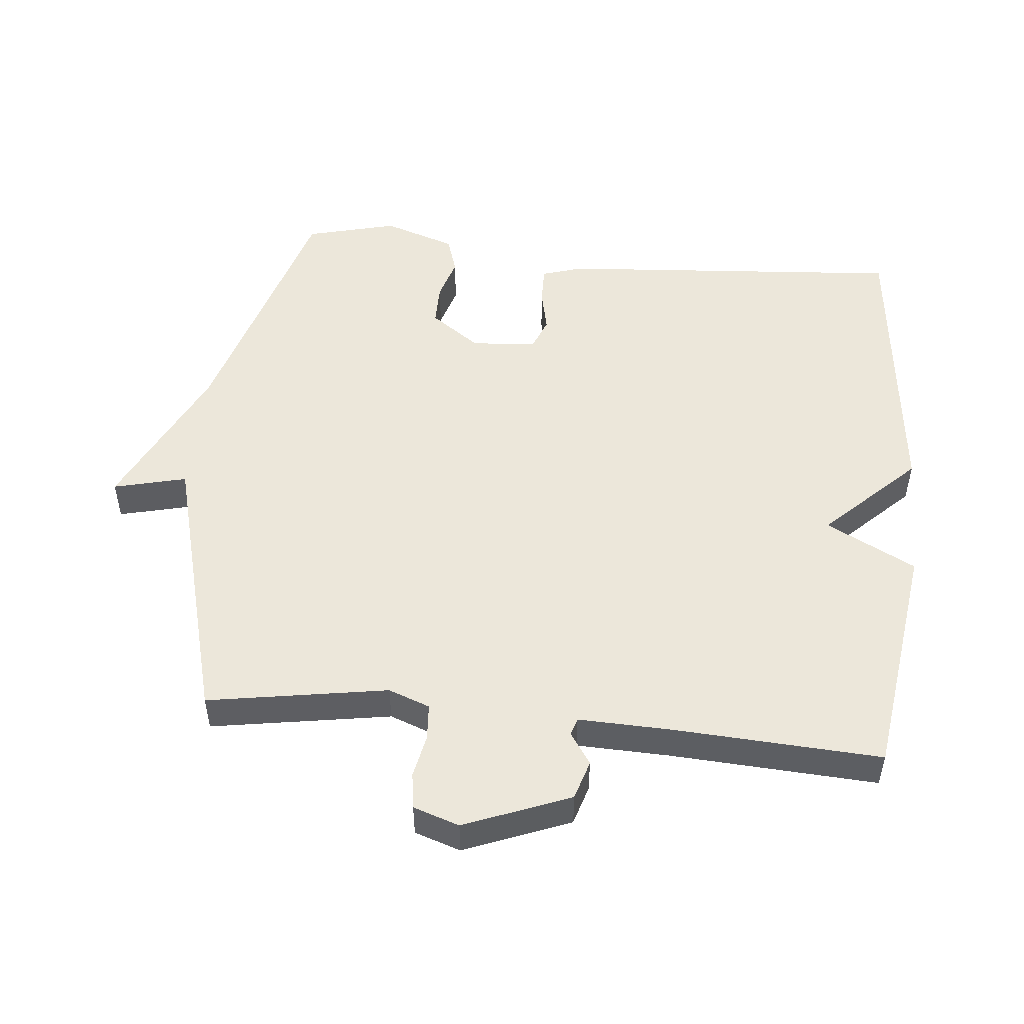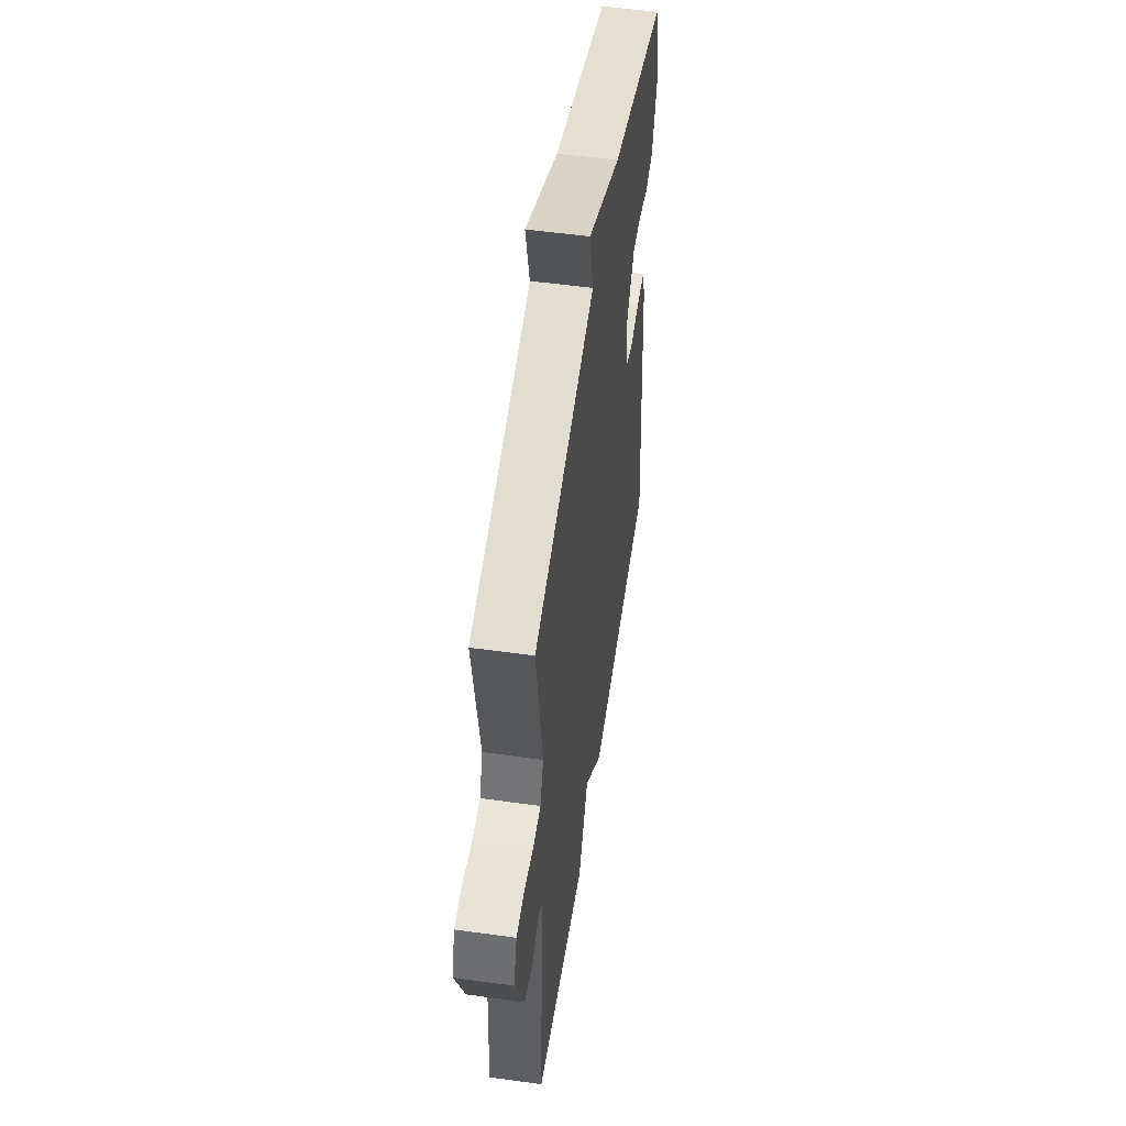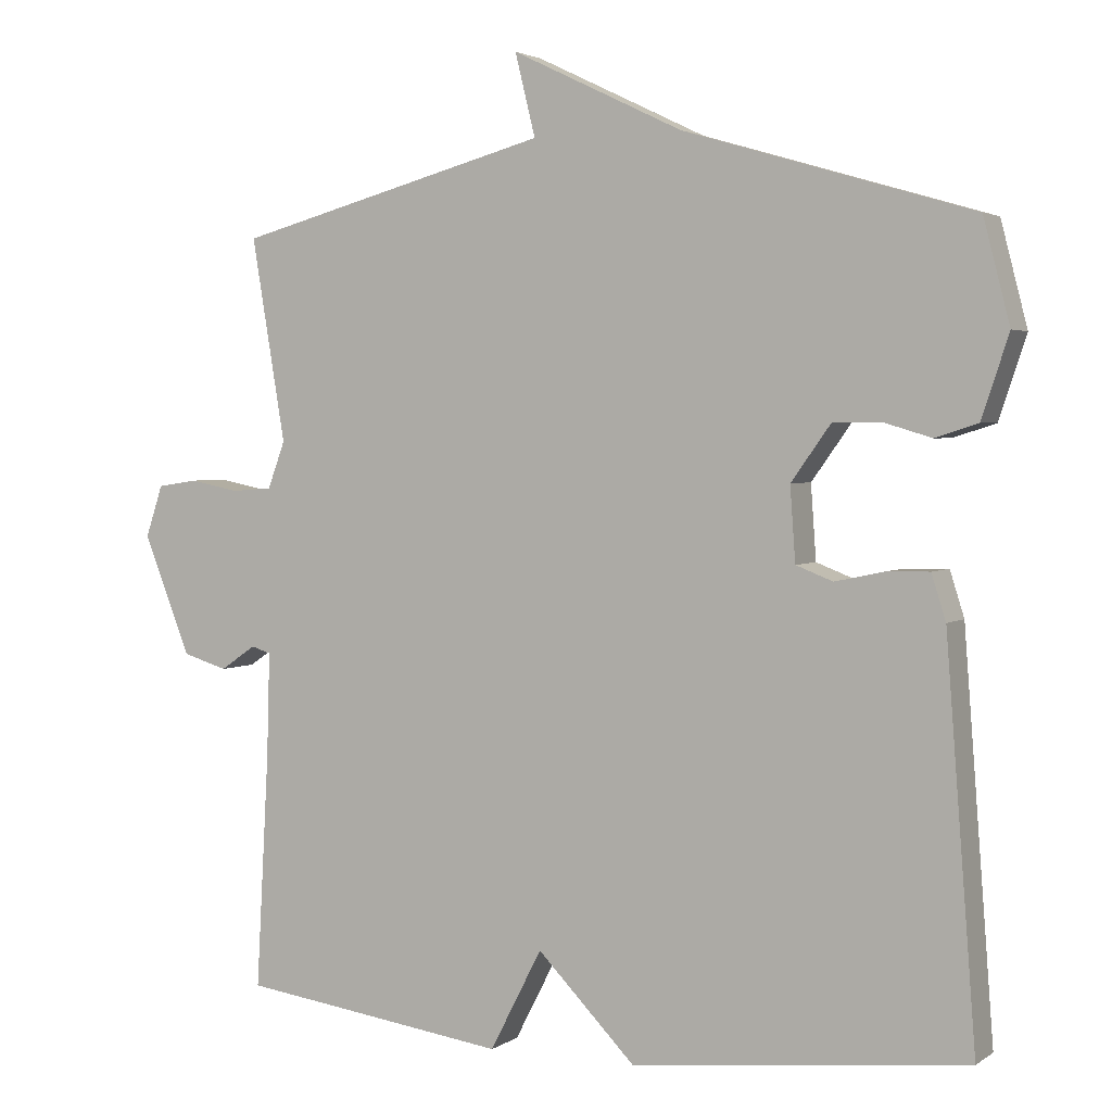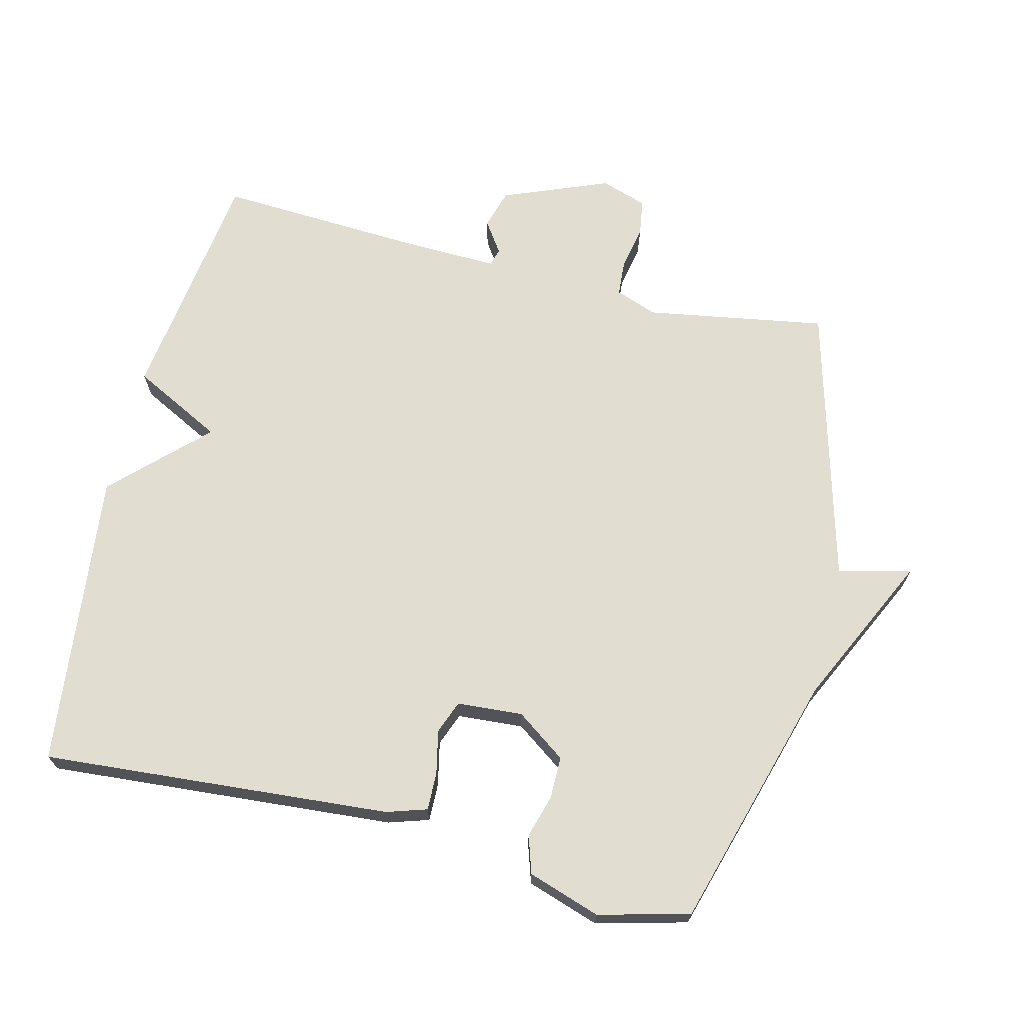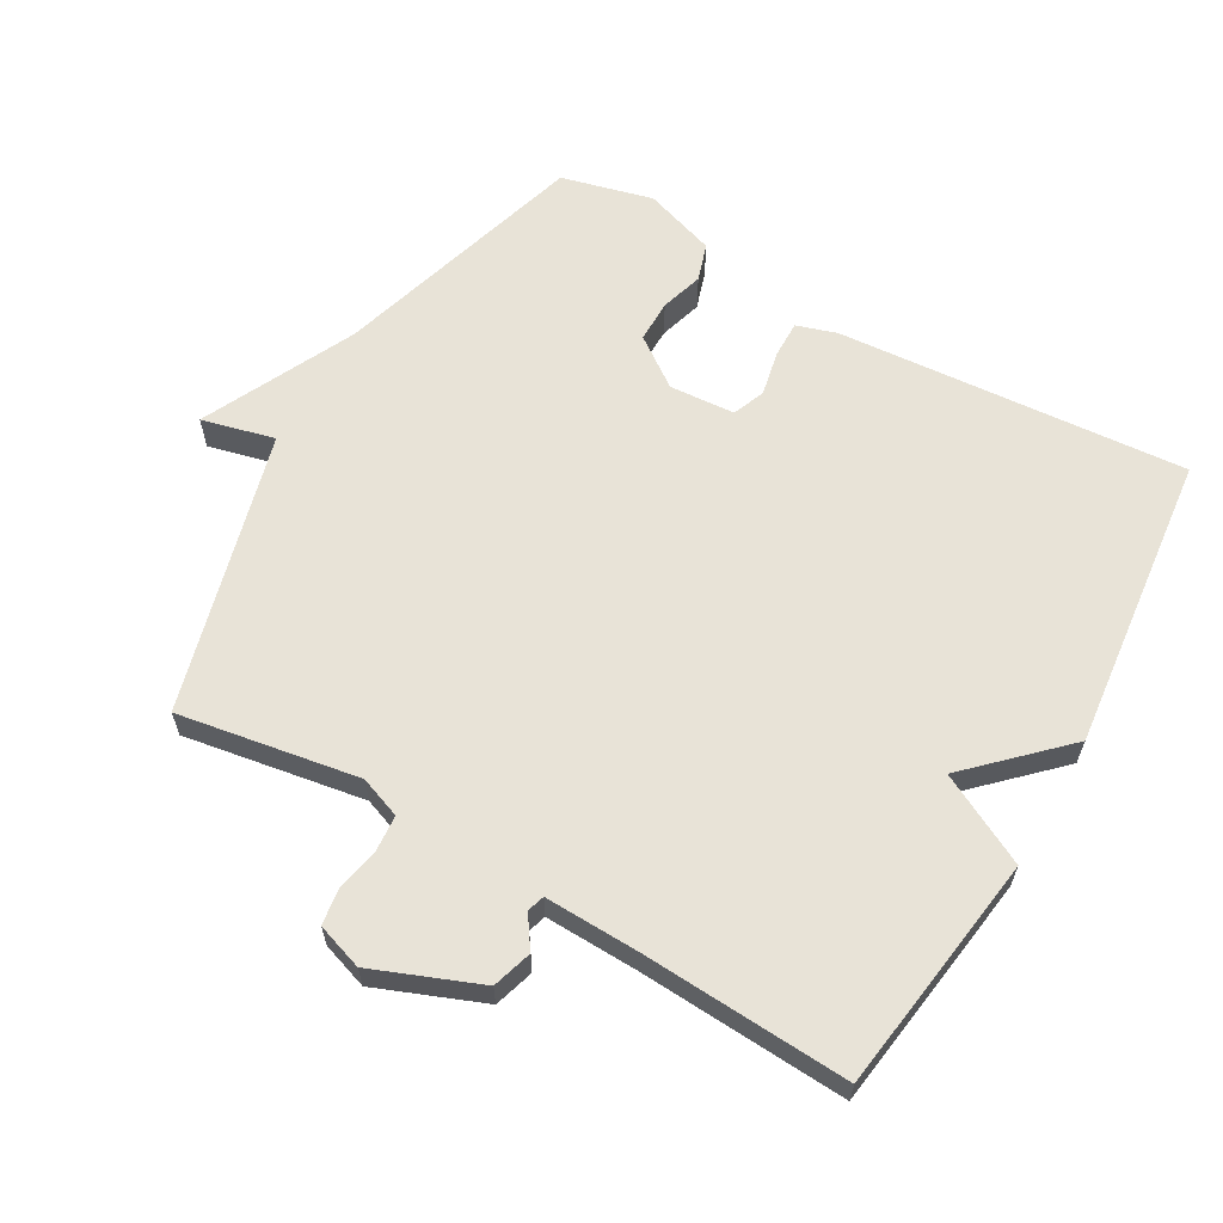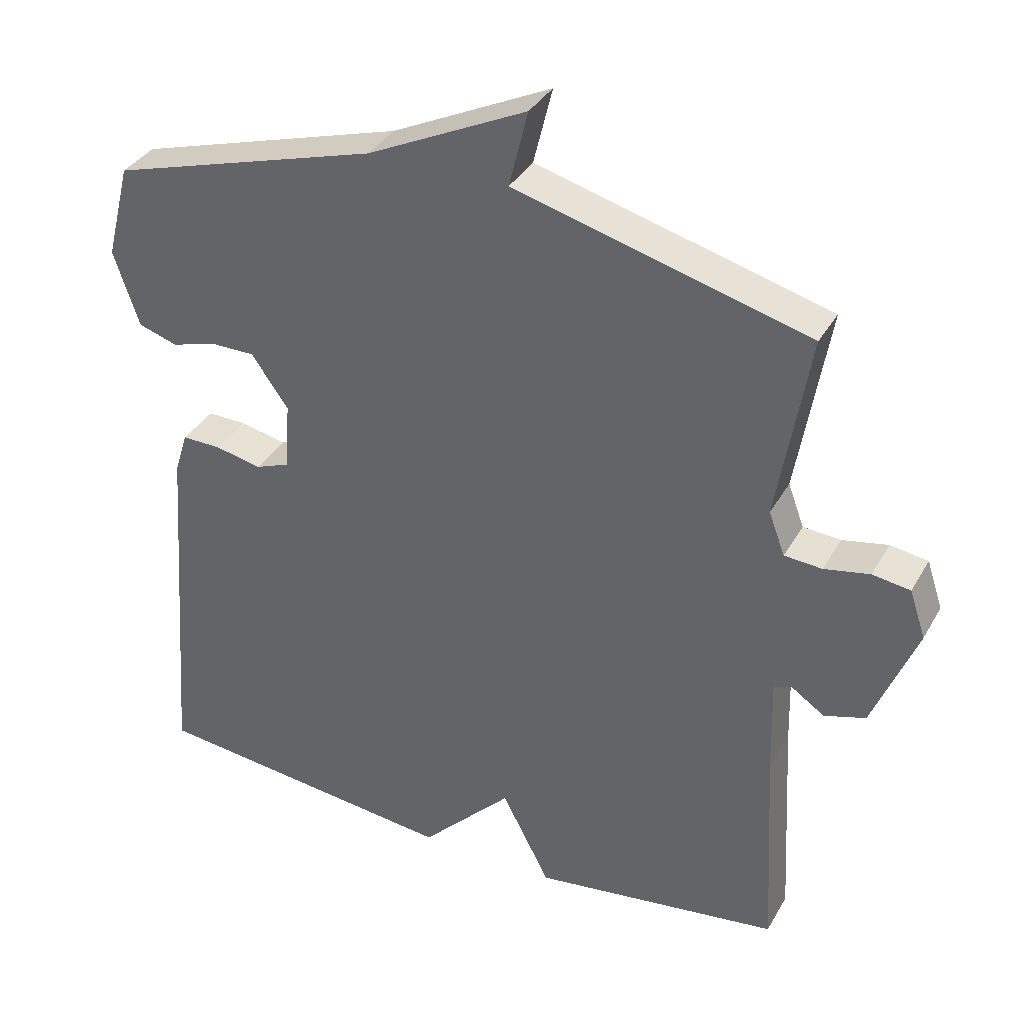
<metadata>
{"format":"obj","ext":"obj","renderer":"f3d","projection":"perspective","resolution":1024,"background":"white","views":[{"elev":50.9,"azim":95.7,"up":"+Y"},{"elev":53.1,"azim":98.5,"up":"+Z"},{"elev":2.9,"azim":-153.6,"up":"+Z"},{"elev":68.7,"azim":-76.2,"up":"+Y"},{"elev":62.1,"azim":119.9,"up":"+Y"},{"elev":35.7,"azim":26.1,"up":"+Z"}]}
</metadata>
<code>
v 0.5 0.07 0.5
v 0.455 0.07 0.231
v 0.478 0.07 0.169
v 0.532 0.07 0.165
v 0.597 0.07 0.178
v 0.651 0.07 0.17
v 0.674 0.07 0.101
v 0.611 0.07 -0.057
v 0.552 0.07 -0.075
v 0.505 0.07 -0.043
v 0.479 0.07 -0.051
v 0.483 0.07 -0.191
v 0.5 0.07 -0.5
v 0.144 0.07 -0.549
v 0.075 0.07 -0.415
v -0.056 0.07 -0.549
v -0.5 0.07 -0.5
v -0.46 0.07 0.021
v -0.441 0.07 0.081
v -0.385 0.07 0.08
v -0.319 0.07 0.066
v -0.27 0.07 0.085
v -0.263 0.07 0.183
v -0.316 0.07 0.257
v -0.379 0.07 0.257
v -0.443 0.07 0.238
v -0.499 0.07 0.256
v -0.535 0.07 0.364
v -0.5 0.07 0.5
v -0.118 0.07 0.613
v 0.109 0.07 0.722
v 0.082 0.07 0.613
v 0.5 0 0.5
v 0.455 0 0.231
v 0.478 0 0.169
v 0.532 0 0.165
v 0.597 0 0.178
v 0.651 0 0.17
v 0.674 0 0.101
v 0.611 0 -0.057
v 0.552 0 -0.075
v 0.505 0 -0.043
v 0.479 0 -0.051
v 0.483 0 -0.191
v 0.5 0 -0.5
v 0.144 0 -0.549
v 0.075 0 -0.415
v -0.056 0 -0.549
v -0.5 0 -0.5
v -0.46 0 0.021
v -0.441 0 0.081
v -0.385 0 0.08
v -0.319 0 0.066
v -0.27 0 0.085
v -0.263 0 0.183
v -0.316 0 0.257
v -0.379 0 0.257
v -0.443 0 0.238
v -0.499 0 0.256
v -0.535 0 0.364
v -0.5 0 0.5
v -0.118 0 0.613
v 0.109 0 0.722
v 0.082 0 0.613
f 30 31 32
f 29 30 32
f 28 29 32
f 27 28 32
f 26 27 32
f 25 26 32
f 24 25 32 1
f 23 24 1 2
f 22 23 2 3
f 21 22 3 4
f 19 20 21
f 18 19 21
f 17 18 21
f 16 17 21
f 15 16 21
f 15 21 4
f 12 13 14 15
f 11 12 15
f 4 5 6
f 15 4 6
f 11 15 6
f 10 11 6 7
f 7 8 9 10
f 64 63 62
f 64 62 61
f 64 61 60
f 64 60 59
f 64 59 58
f 64 58 57
f 33 64 57 56
f 34 33 56 55
f 35 34 55 54
f 36 35 54 53
f 53 52 51
f 53 51 50
f 53 50 49
f 53 49 48
f 53 48 47
f 36 53 47
f 47 46 45 44
f 47 44 43
f 38 37 36
f 38 36 47
f 38 47 43
f 39 38 43 42
f 42 41 40 39
f 1 33 34 2
f 2 34 35 3
f 3 35 36 4
f 4 36 37 5
f 5 37 38 6
f 6 38 39 7
f 7 39 40 8
f 8 40 41 9
f 9 41 42 10
f 10 42 43 11
f 11 43 44 12
f 12 44 45 13
f 13 45 46 14
f 14 46 47 15
f 15 47 48 16
f 16 48 49 17
f 17 49 50 18
f 18 50 51 19
f 19 51 52 20
f 20 52 53 21
f 21 53 54 22
f 22 54 55 23
f 23 55 56 24
f 24 56 57 25
f 25 57 58 26
f 26 58 59 27
f 27 59 60 28
f 28 60 61 29
f 29 61 62 30
f 30 62 63 31
f 31 63 64 32
f 32 64 33 1

</code>
